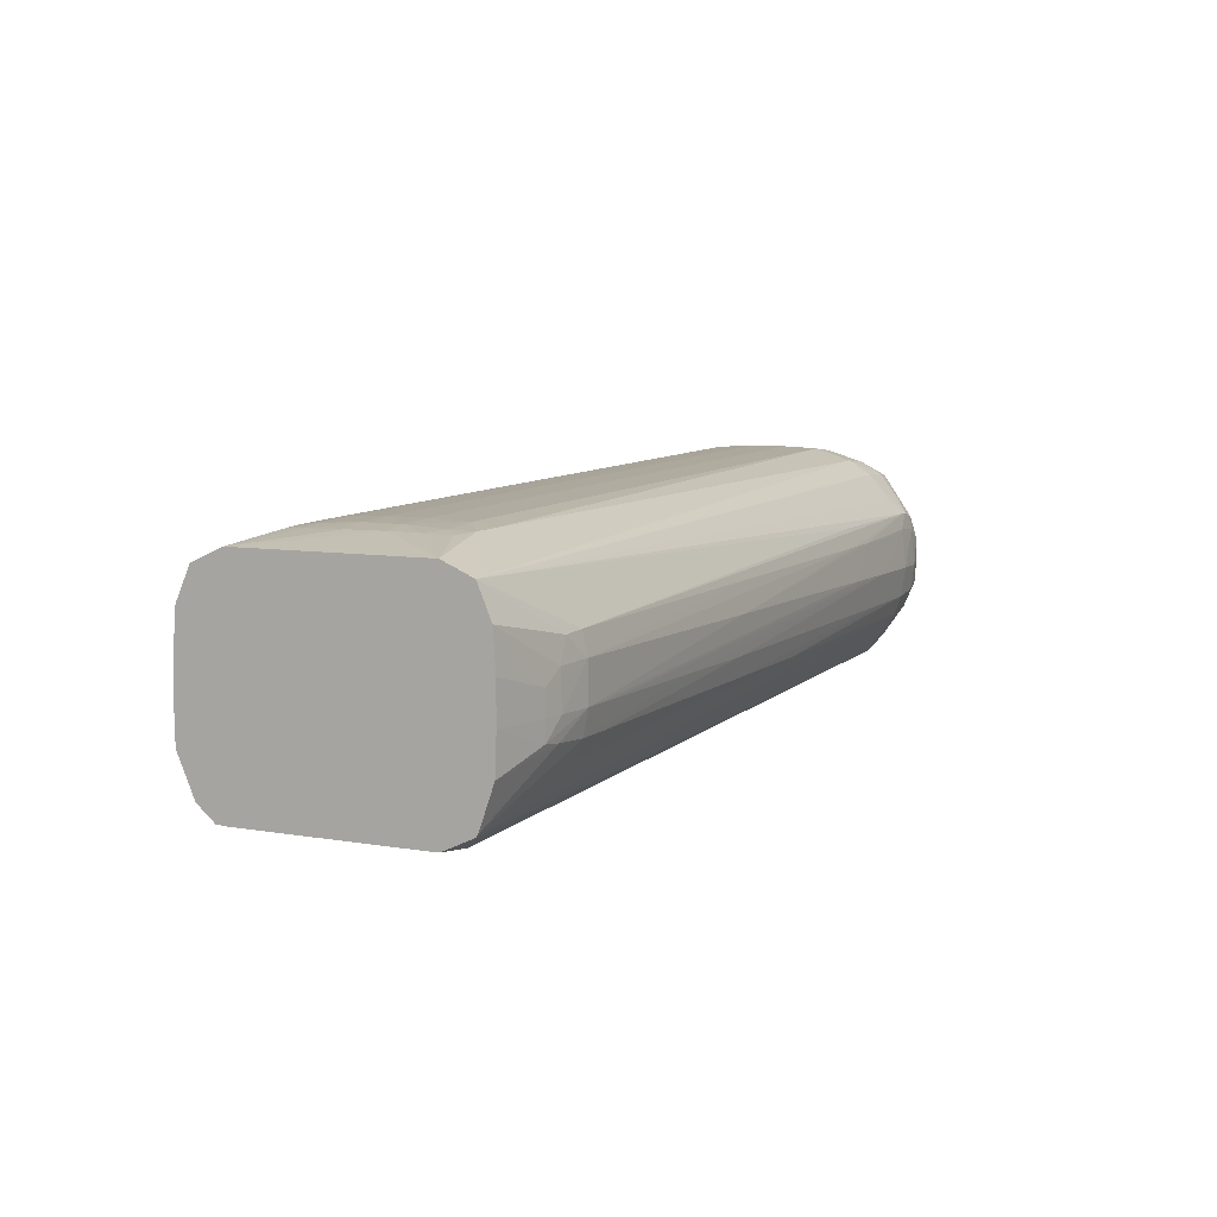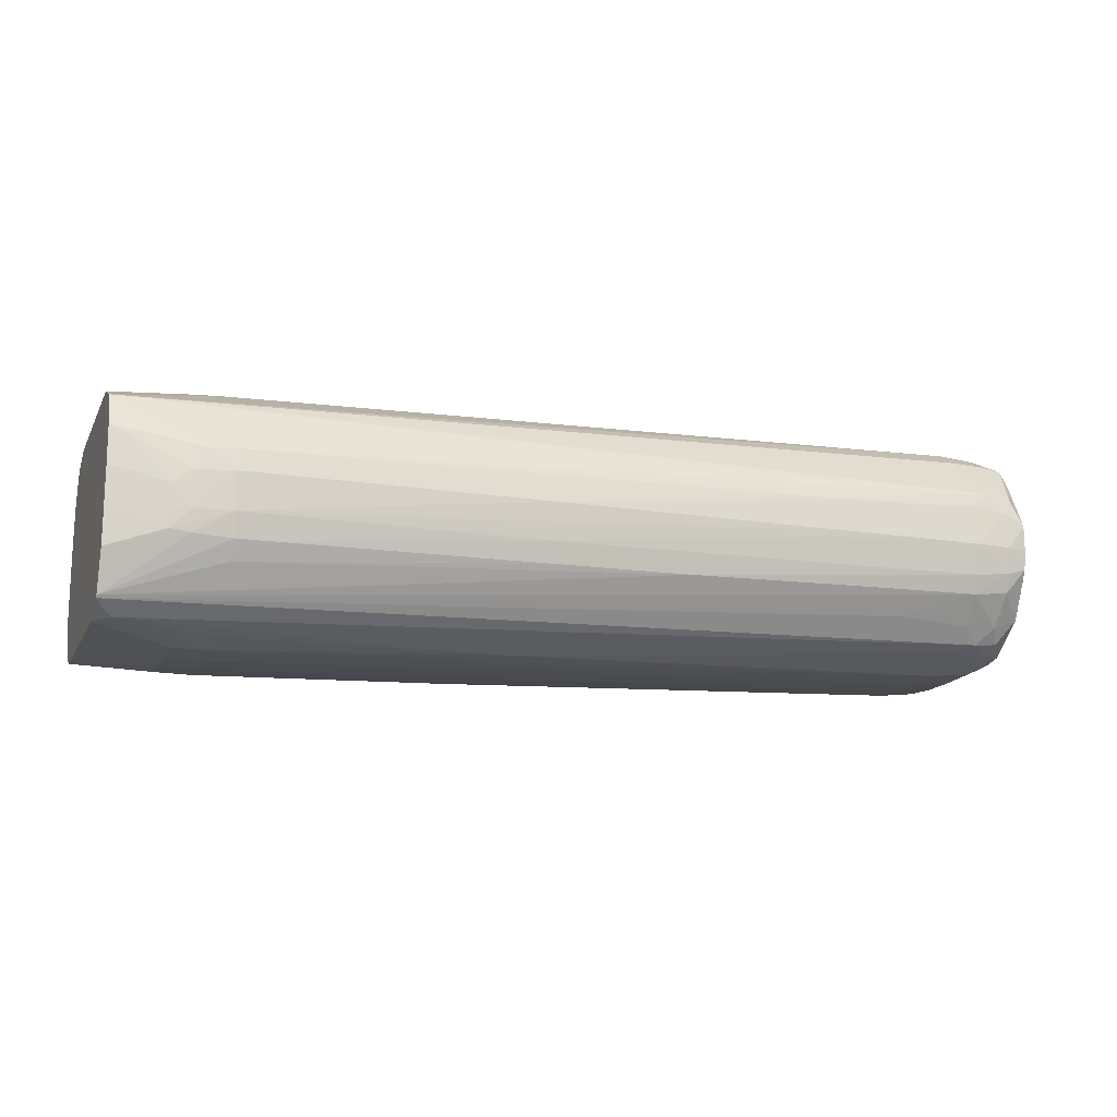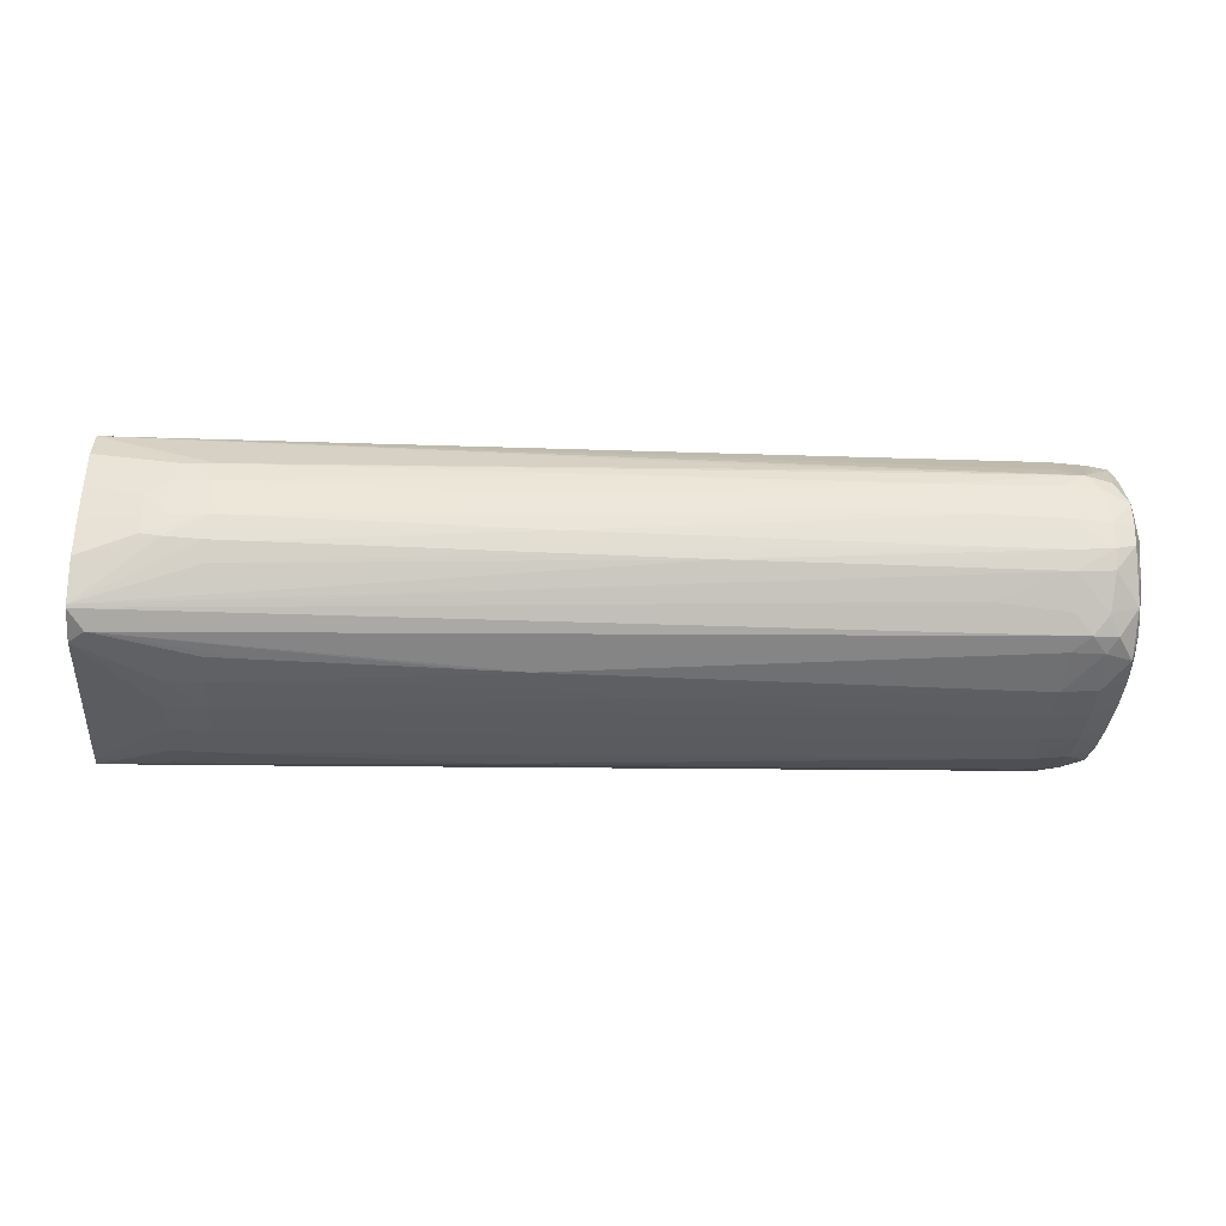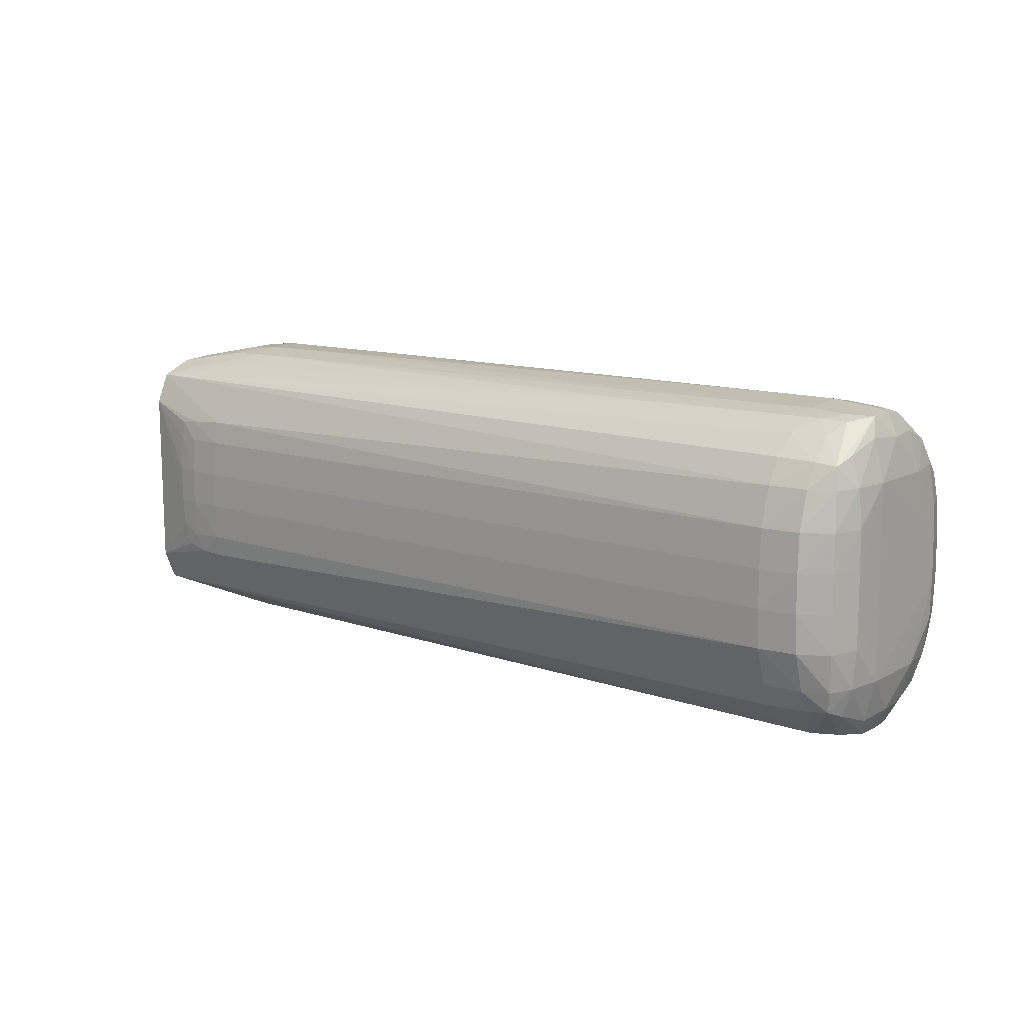
<metadata>
{"format":"obj","ext":"obj","renderer":"f3d","projection":"perspective","resolution":1024,"background":"white","views":[{"elev":6.9,"azim":-63.9,"up":"+Z"},{"elev":-15.0,"azim":-19.3,"up":"+Z"},{"elev":-35.6,"azim":-4.3,"up":"+Z"},{"elev":11.3,"azim":38.4,"up":"+Y"}]}
</metadata>
<code>
v 0.0594 0.009204 0.009757
v 0.05434 0.009191 0.009757
v 0.067 0.008813 0.01227
v 0.07205 0.008817 0.01229
v 0.06447 0.009197 0.009757
v 0.02145 0.009146 0.007229
v 0.02651 0.009106 0.009757
v 0.07008 0.008433 0.0136
v 0.06935 0.008743 0.01253
v 0.0594 0.008783 0.01219
v 0.07205 0.009142 0.009757
v 0.06952 0.00918 0.009757
v 0.067 0.009191 0.009757
v 0.07205 0.008427 0.01359
v 0.07333 0.008408 0.01355
v 0.07434 0.00865 0.0124
v 0.02651 0.009119 0.007229
v 0.02145 0.008705 0.005251
v 0.01892 0.008643 0.005324
v 0.01892 0.008964 0.007229
v 0.02145 0.00907 0.009757
v 0.07205 0.007521 0.01486
v 0.02651 0.008667 0.01158
v 0.0594 0.008368 0.01346
v 0.07205 0.008752 0.007441
v 0.06952 0.008779 0.007354
v 0.07459 0.008898 0.009757
v 0.07459 0.008595 0.007876
v 0.0594 0.008864 0.007229
v 0.05434 0.008911 0.007229
v 0.03157 0.009087 0.007229
v 0.07434 0.007572 0.01457
v 0.07502 0.008306 0.01332
v 0.07604 0.008565 0.01164
v 0.02651 0.008682 0.00533
v 0.02145 0.008109 0.003986
v 0.01892 0.008153 0.00406
v 0.01385 0.007916 0.004699
v 0.01892 0.00886 0.009757
v 0.01385 0.007964 0.007229
v 0.01385 0.007964 0.007239
v 0.01385 0.007907 0.009766
v 0.01892 0.008537 0.01131
v 0.02145 0.008629 0.0115
v 0.07205 0.006254 0.01642
v 0.07459 0.006174 0.01635
v 0.01385 0.006713 0.01446
v 0.02145 0.007935 0.01276
v 0.07205 0.008325 0.006177
v 0.06952 0.008355 0.00609
v 0.067 0.008382 0.006026
v 0.0636 0.008416 0.005948
v 0.06445 0.00873 0.006993
v 0.07591 0.008459 0.008345
v 0.07603 0.008565 0.009757
v 0.07459 0.008128 0.006612
v 0.03157 0.008654 0.005436
v 0.07597 0.006014 0.01621
v 0.07626 0.006536 0.01482
v 0.07647 0.007334 0.0124
v 0.07665 0.007141 0.009757
v 0.02651 0.008049 0.004064
v 0.01385 0.006713 0.001969
v 0.01385 0.007797 0.004429
v 0.01385 0.007701 0.01229
v 0.01758 0.008433 0.01109
v 0.07205 0.00461 0.0174
v 0.07459 0.00461 0.01723
v 0.01385 0.004603 0.01538
v 0.01386 0.00461 0.01539
v 0.02145 0.003674 0.01623
v 0.07205 0.00712 0.004699
v 0.0744 0.006679 0.004567
v 0.07342 0.0059 0.003413
v 0.067 0.007298 0.004699
v 0.07634 0.007207 0.007392
v 0.07622 0.006407 0.005323
v 0.07621 0.00461 0.01656
v 0.07685 0.00461 0.01482
v 0.07712 0.00461 0.01229
v 0.07708 0.00461 0.009757
v 0.07704 0.00461 0.007229
v 0.01385 0.005465 0.0009313
v 0.02904 0.006746 0.002593
v 0.0594 0.006212 0.003147
v 0.06447 0.00611 0.003237
v 0.07205 0.002081 0.01817
v 0.07459 0.002081 0.01798
v 0.01385 -0.008047 0.01531
v 0.01728 -0.00298 0.0162
v 0.01727 -0.0004509 0.01619
v 0.01744 0.002081 0.01614
v 0.01761 0.003366 0.01609
v 0.01892 0.003511 0.01615
v 0.02145 0.002081 0.01648
v 0.07205 0.005936 0.003384
v 0.067 0.006055 0.003283
v 0.07511 0.005609 0.003636
v 0.0744 0.004703 0.002985
v 0.07205 0.00461 0.002683
v 0.02145 0.005427 0.001169
v 0.0765 0.004703 0.004567
v 0.07614 0.003922 0.003154
v 0.07642 0.002081 0.01691
v 0.07705 0.002081 0.01482
v 0.07717 -0.008041 0.01229
v 0.07708 -0.00298 0.004699
v 0.07706 -0.0004509 0.004699
v 0.07707 0.002081 0.007229
v 0.07707 -0.0004509 0.01482
v 0.07698 0.002081 0.004699
v 0.01385 0.004699 0.0008828
v 0.02145 0.00416 0.0005286
v 0.01892 0.004194 0.0005357
v 0.01892 0.002081 7.181e-05
v 0.07205 -0.0004509 0.01829
v 0.07459 -0.0004509 0.0181
v 0.0179 -0.006536 0.01605
v 0.01742 -0.004849 0.01615
v 0.01385 -0.01009 0.01442
v 0.01386 -0.01008 0.01442
v 0.01959 -0.006908 0.01615
v 0.01892 -0.00298 0.01643
v 0.01892 -0.0004509 0.01644
v 0.01892 0.002081 0.01633
v 0.02145 -0.0004509 0.01659
v 0.07459 0.002081 0.002201
v 0.07205 0.002081 0.001911
v 0.03862 0.003449 0.0008576
v 0.02651 0.003956 0.0006256
v 0.07634 0.002081 0.002936
v 0.07644 -0.0004509 0.01697
v 0.07712 -0.008041 0.009757
v 0.07707 -0.00298 0.01482
v 0.07706 -0.005509 0.01482
v 0.07685 -0.008041 0.01482
v 0.07647 -0.01076 0.01232
v 0.07664 -0.01057 0.009757
v 0.07707 -0.008041 0.007229
v 0.07701 -0.005509 0.004699
v 0.07644 -0.00298 0.002837
v 0.07642 -0.0004509 0.002837
v 0.01385 0.00461 0.000881
v 0.01892 -0.0004509 -3.248e-05
v 0.02145 0.002081 3.764e-05
v 0.02145 -0.0004509 -7.744e-05
v 0.07205 -0.00298 0.01829
v 0.07459 -0.00298 0.01808
v 0.01882 -0.00562 0.01625
v 0.01385 -0.01099 0.01229
v 0.01978 -0.01189 0.01114
v 0.02145 -0.01194 0.01124
v 0.06193 -0.01176 0.01334
v 0.07293 -0.01185 0.01358
v 0.07207 -0.01107 0.01458
v 0.07205 -0.009632 0.01637
v 0.02145 -0.007016 0.0162
v 0.06447 -0.00949 0.01624
v 0.07205 -0.008041 0.01736
v 0.02145 -0.005509 0.01644
v 0.02145 -0.00298 0.01657
v 0.07459 -0.0004509 0.002035
v 0.07205 -0.0004509 0.001778
v 0.04169 0.003141 0.0009206
v 0.07644 -0.00298 0.01695
v 0.07643 -0.005509 0.01687
v 0.07619 -0.008041 0.01649
v 0.07593 -0.009397 0.01616
v 0.07624 -0.009921 0.01482
v 0.07598 -0.01193 0.01151
v 0.07598 -0.01194 0.009757
v 0.0759 -0.01187 0.008374
v 0.07636 -0.01063 0.007408
v 0.07623 -0.009832 0.005312
v 0.07652 -0.00814 0.00456
v 0.07615 -0.007362 0.003156
v 0.07636 -0.005509 0.002938
v 0.07459 -0.00298 0.002025
v 0.01385 -0.007865 0.000836
v 0.01892 -0.00298 -3.069e-05
v 0.02145 -0.00298 -7.204e-05
v 0.07205 -0.00298 0.001768
v 0.05181 -0.00298 0.00103
v 0.07205 -0.005509 0.01818
v 0.07459 -0.005509 0.01794
v 0.01385 -0.01099 0.01228
v 0.01893 -0.012 0.009662
v 0.02145 -0.01225 0.009757
v 0.04169 -0.01207 0.01159
v 0.06193 -0.01217 0.01208
v 0.06447 -0.01217 0.01213
v 0.07207 -0.0121 0.0125
v 0.07347 -0.01185 0.01358
v 0.07459 -0.009554 0.0163
v 0.07459 -0.008041 0.01716
v 0.07442 -0.01095 0.01458
v 0.07516 -0.01172 0.01319
v 0.07442 -0.01203 0.01232
v 0.07459 -0.01225 0.009757
v 0.07459 -0.01202 0.007966
v 0.07459 -0.01152 0.0067
v 0.07433 -0.01006 0.00456
v 0.07501 -0.009049 0.003625
v 0.07433 -0.00814 0.003001
v 0.07459 -0.005509 0.002197
v 0.07205 -0.005509 0.00192
v 0.01385 -0.007947 0.0008486
v 0.01892 -0.005509 0.0001276
v 0.02398 -0.005509 0.0001887
v 0.02145 -0.005509 0.0001024
v 0.04627 -0.004457 0.0008792
v 0.01385 -0.01116 0.009757
v 0.01758 -0.01186 0.008757
v 0.01892 -0.01208 0.007229
v 0.02145 -0.0123 0.007229
v 0.04169 -0.01242 0.009757
v 0.06193 -0.01247 0.009757
v 0.067 -0.01246 0.009757
v 0.067 -0.01216 0.01217
v 0.06952 -0.01215 0.01219
v 0.07205 -0.01243 0.009757
v 0.07205 -0.01211 0.007667
v 0.07205 -0.01166 0.006403
v 0.07215 -0.01018 0.004447
v 0.07332 -0.009307 0.003433
v 0.07215 -0.008291 0.00289
v 0.05181 -0.005509 0.001178
v 0.04169 -0.005306 0.0007857
v 0.04037 -0.006761 0.0009044
v 0.04169 -0.006572 0.000926
v 0.01385 -0.009984 0.001793
v 0.01487 -0.008928 0.0009601
v 0.02398 -0.007332 0.0006274
v 0.02145 -0.007411 0.0005879
v 0.03663 -0.00691 0.0008396
v 0.01758 -0.01187 0.007229
v 0.01385 -0.01116 0.00722
v 0.01762 -0.01185 0.005927
v 0.01892 -0.01192 0.005758
v 0.02145 -0.01199 0.005599
v 0.02398 -0.0123 0.007229
v 0.067 -0.01214 0.007561
v 0.03411 -0.01228 0.007229
v 0.04169 -0.01226 0.007229
v 0.05105 -0.01185 0.00593
v 0.06193 -0.01176 0.006186
v 0.067 -0.01056 0.004699
v 0.01385 -0.01011 0.001965
v 0.01385 -0.01106 0.004691
v 0.02145 -0.01138 0.004334
v 0.02398 -0.01199 0.005623
v 0.04169 -0.01191 0.005819
f 1 2 3
f 1 3 4
f 1 4 5
f 1 5 6
f 1 6 2
f 2 6 7
f 2 7 3
f 3 8 9
f 3 9 4
f 3 7 10
f 3 10 8
f 4 11 12
f 4 12 13
f 4 13 5
f 4 9 8
f 4 8 14
f 4 14 15
f 4 15 16
f 4 16 11
f 5 13 6
f 6 17 18
f 6 18 19
f 6 19 20
f 6 20 21
f 6 21 7
f 6 13 12
f 6 12 17
f 7 21 10
f 8 22 14
f 8 10 23
f 8 23 24
f 8 24 22
f 10 21 23
f 11 25 26
f 11 26 12
f 11 16 27
f 11 27 28
f 11 28 25
f 12 26 29
f 12 29 30
f 12 30 31
f 12 31 17
f 14 22 15
f 15 32 33
f 15 33 16
f 15 22 32
f 16 33 34
f 16 34 27
f 17 31 18
f 18 35 36
f 18 36 37
f 18 37 19
f 18 31 30
f 18 30 35
f 19 37 38
f 19 38 20
f 20 39 21
f 20 38 40
f 20 40 41
f 20 41 42
f 20 42 39
f 21 39 43
f 21 43 44
f 21 44 23
f 22 45 46
f 22 46 32
f 22 24 47
f 22 47 45
f 23 44 24
f 24 44 48
f 24 48 47
f 25 49 50
f 25 50 26
f 25 28 49
f 26 50 51
f 26 51 52
f 26 52 53
f 26 53 29
f 27 54 28
f 27 34 55
f 27 55 54
f 28 54 56
f 28 56 49
f 29 53 57
f 29 57 35
f 29 35 30
f 32 46 58
f 32 58 33
f 33 58 34
f 34 59 60
f 34 60 61
f 34 61 55
f 34 58 59
f 35 57 52
f 35 52 36
f 36 62 63
f 36 63 37
f 36 52 62
f 37 63 64
f 37 64 38
f 38 64 63
f 38 63 83
f 38 83 112
f 38 112 143
f 38 143 179
f 38 179 207
f 38 207 231
f 38 231 248
f 38 248 249
f 38 249 237
f 38 237 212
f 38 212 186
f 38 186 150
f 38 150 120
f 38 120 89
f 38 89 69
f 38 69 47
f 38 47 65
f 38 65 42
f 38 42 41
f 38 41 40
f 39 42 65
f 39 65 66
f 39 66 43
f 43 66 65
f 43 65 47
f 43 47 44
f 44 47 48
f 45 67 46
f 45 47 67
f 46 68 58
f 46 67 68
f 47 69 70
f 47 70 71
f 47 71 67
f 49 72 50
f 49 56 73
f 49 73 74
f 49 74 72
f 50 75 51
f 50 72 75
f 51 75 62
f 51 62 52
f 52 57 53
f 54 55 76
f 54 76 77
f 54 77 56
f 55 61 76
f 56 77 73
f 58 68 78
f 58 78 79
f 58 79 59
f 59 79 60
f 60 79 80
f 60 80 61
f 61 80 81
f 61 81 82
f 61 82 76
f 62 75 63
f 63 75 84
f 63 84 85
f 63 85 86
f 63 86 83
f 67 87 68
f 67 71 87
f 68 88 78
f 68 87 88
f 69 89 90
f 69 90 91
f 69 91 92
f 69 92 70
f 70 92 93
f 70 93 94
f 70 94 71
f 71 94 95
f 71 95 87
f 72 96 97
f 72 97 86
f 72 86 85
f 72 85 75
f 72 74 96
f 73 77 98
f 73 98 74
f 74 98 99
f 74 99 100
f 74 100 101
f 74 101 96
f 75 85 84
f 76 82 77
f 77 82 102
f 77 102 103
f 77 103 98
f 78 104 79
f 78 88 104
f 79 105 80
f 79 104 105
f 80 106 107
f 80 107 108
f 80 108 109
f 80 109 81
f 80 105 110
f 80 110 106
f 81 109 82
f 82 109 108
f 82 108 111
f 82 111 102
f 83 86 101
f 83 101 113
f 83 113 114
f 83 114 115
f 83 115 112
f 86 97 101
f 87 116 88
f 87 95 116
f 88 116 117
f 88 117 104
f 89 118 119
f 89 119 90
f 89 120 121
f 89 121 122
f 89 122 118
f 90 119 123
f 90 123 124
f 90 124 91
f 91 124 92
f 92 124 125
f 92 125 93
f 93 125 95
f 93 95 94
f 95 125 124
f 95 124 126
f 95 126 116
f 96 101 97
f 98 103 99
f 99 103 127
f 99 127 100
f 100 127 128
f 100 128 129
f 100 129 130
f 100 130 113
f 100 113 101
f 102 111 103
f 103 111 131
f 103 131 127
f 104 117 132
f 104 132 105
f 105 132 110
f 106 133 107
f 106 110 134
f 106 134 135
f 106 135 136
f 106 136 137
f 106 137 138
f 106 138 133
f 107 133 139
f 107 139 140
f 107 140 141
f 107 141 142
f 107 142 108
f 108 142 111
f 110 132 134
f 111 142 131
f 112 115 144
f 112 144 143
f 113 145 114
f 113 130 145
f 114 145 115
f 115 145 146
f 115 146 144
f 116 147 117
f 116 126 147
f 117 148 132
f 117 147 148
f 118 122 149
f 118 149 119
f 119 149 123
f 120 150 151
f 120 151 152
f 120 152 153
f 120 153 154
f 120 154 155
f 120 155 156
f 120 156 121
f 121 157 122
f 121 156 158
f 121 158 159
f 121 159 157
f 122 157 160
f 122 160 149
f 123 149 160
f 123 160 161
f 123 161 126
f 123 126 124
f 126 161 147
f 127 162 128
f 127 131 162
f 128 162 163
f 128 163 145
f 128 145 164
f 128 164 129
f 129 164 145
f 129 145 130
f 131 142 162
f 132 165 134
f 132 148 165
f 133 138 139
f 134 165 135
f 135 165 166
f 135 166 136
f 136 166 167
f 136 167 168
f 136 168 169
f 136 169 137
f 137 169 170
f 137 170 138
f 138 170 171
f 138 171 172
f 138 172 173
f 138 173 139
f 139 173 174
f 139 174 175
f 139 175 140
f 140 175 176
f 140 176 177
f 140 177 141
f 141 177 178
f 141 178 142
f 142 178 162
f 143 144 179
f 144 146 180
f 144 180 179
f 145 163 146
f 146 181 180
f 146 163 182
f 146 182 183
f 146 183 181
f 147 184 148
f 147 161 184
f 148 185 166
f 148 166 165
f 148 184 185
f 150 186 151
f 151 187 188
f 151 188 152
f 151 186 187
f 152 188 189
f 152 189 190
f 152 190 154
f 152 154 153
f 154 190 191
f 154 191 192
f 154 192 193
f 154 193 155
f 155 193 156
f 156 193 194
f 156 194 159
f 156 159 158
f 157 159 184
f 157 184 160
f 159 194 195
f 159 195 184
f 160 184 161
f 162 178 182
f 162 182 163
f 166 185 167
f 167 185 195
f 167 195 168
f 168 195 194
f 168 194 196
f 168 196 197
f 168 197 169
f 169 197 170
f 170 197 198
f 170 198 199
f 170 199 171
f 171 199 172
f 172 199 200
f 172 200 201
f 172 201 174
f 172 174 173
f 174 176 175
f 174 201 202
f 174 202 203
f 174 203 176
f 176 203 204
f 176 204 205
f 176 205 177
f 177 205 178
f 178 205 206
f 178 206 182
f 179 180 208
f 179 208 207
f 180 181 208
f 181 209 210
f 181 210 208
f 181 183 211
f 181 211 209
f 182 206 211
f 182 211 183
f 184 195 185
f 186 212 213
f 186 213 187
f 187 214 188
f 187 213 214
f 188 214 215
f 188 215 216
f 188 216 190
f 188 190 189
f 190 216 191
f 191 217 218
f 191 218 219
f 191 219 192
f 191 216 217
f 192 198 193
f 192 219 220
f 192 220 218
f 192 218 221
f 192 221 198
f 193 198 197
f 193 197 196
f 193 196 194
f 198 221 199
f 199 221 200
f 200 221 222
f 200 222 223
f 200 223 201
f 201 223 202
f 202 224 225
f 202 225 203
f 202 223 224
f 203 225 204
f 204 225 226
f 204 226 206
f 204 206 205
f 206 227 228
f 206 228 211
f 206 226 229
f 206 229 230
f 206 230 227
f 207 208 232
f 207 232 231
f 208 210 232
f 209 228 230
f 209 230 229
f 209 229 210
f 209 211 228
f 210 233 234
f 210 234 232
f 210 229 235
f 210 235 233
f 212 236 213
f 212 237 236
f 213 236 214
f 214 236 238
f 214 238 215
f 215 238 239
f 215 239 240
f 215 240 241
f 215 241 217
f 215 217 216
f 217 241 218
f 218 242 221
f 218 220 219
f 218 241 243
f 218 243 244
f 218 244 242
f 221 242 222
f 222 242 245
f 222 245 246
f 222 246 223
f 223 247 224
f 223 246 248
f 223 248 231
f 223 231 247
f 224 247 231
f 224 231 225
f 225 231 232
f 225 232 226
f 226 232 229
f 227 230 228
f 229 232 235
f 232 234 233
f 232 233 235
f 236 237 238
f 237 249 238
f 238 249 239
f 239 249 248
f 239 248 240
f 240 250 251
f 240 251 243
f 240 243 241
f 240 248 250
f 242 244 252
f 242 252 245
f 243 251 244
f 244 251 252
f 245 252 250
f 245 250 248
f 245 248 246
f 250 252 251

</code>
